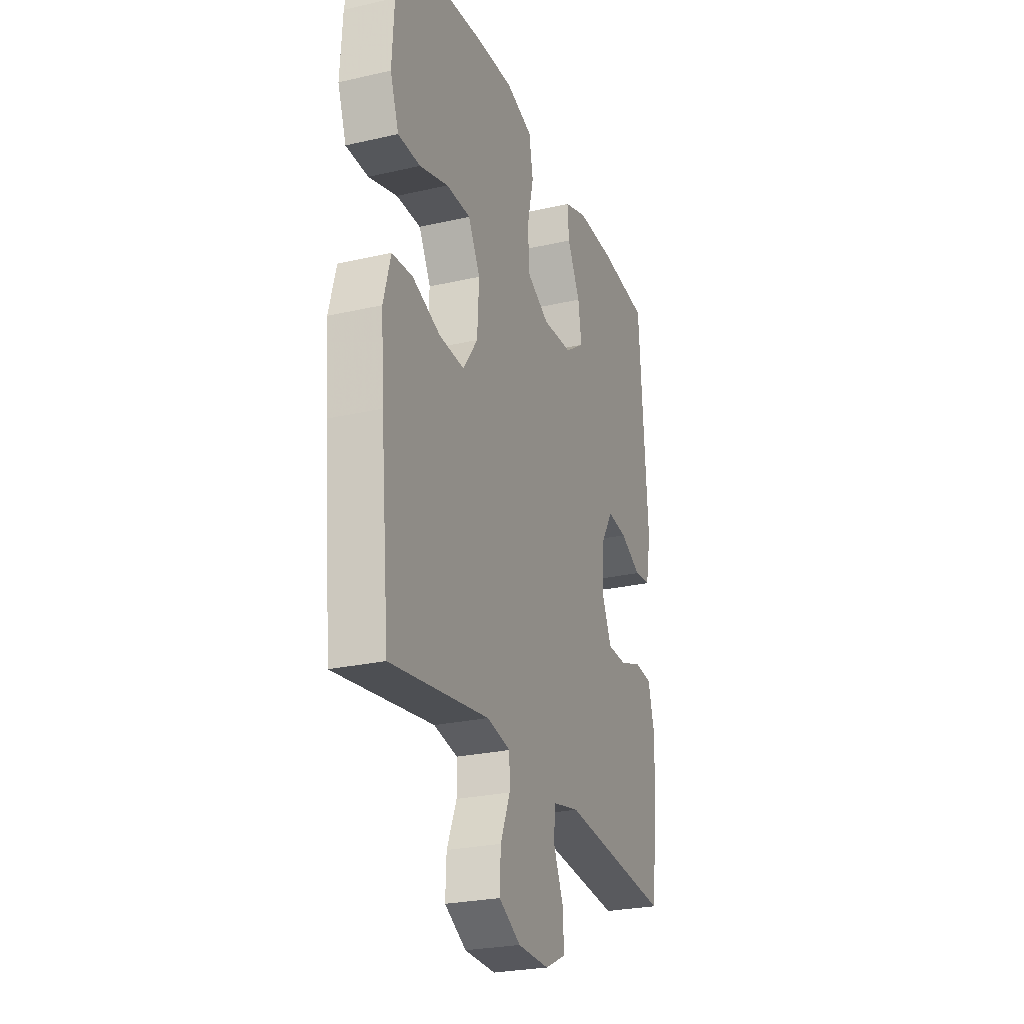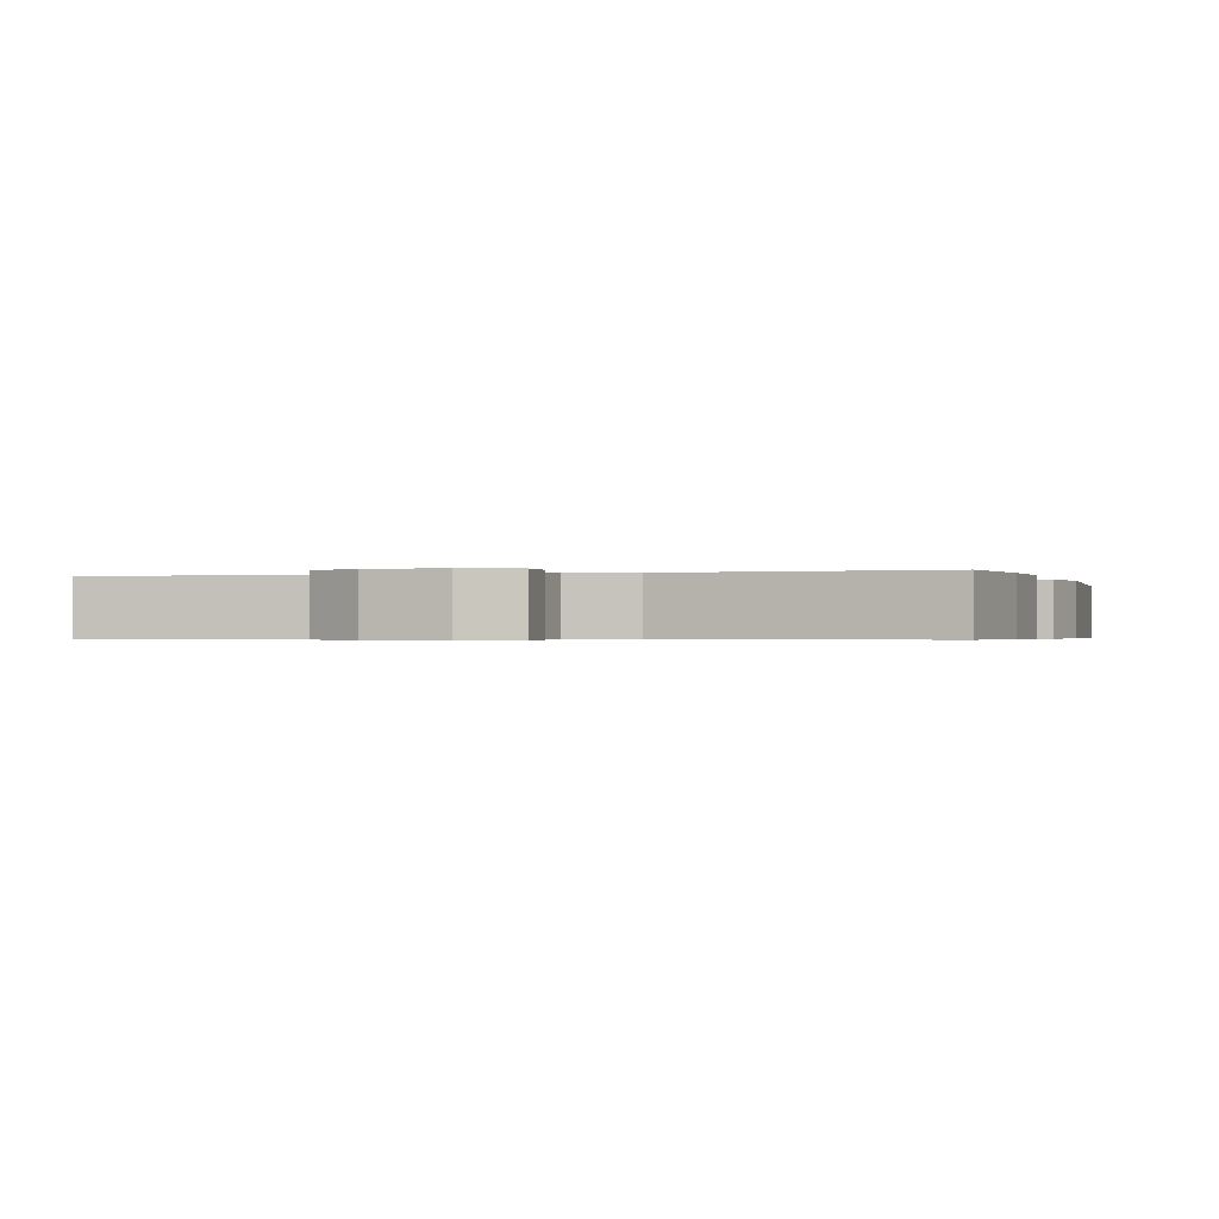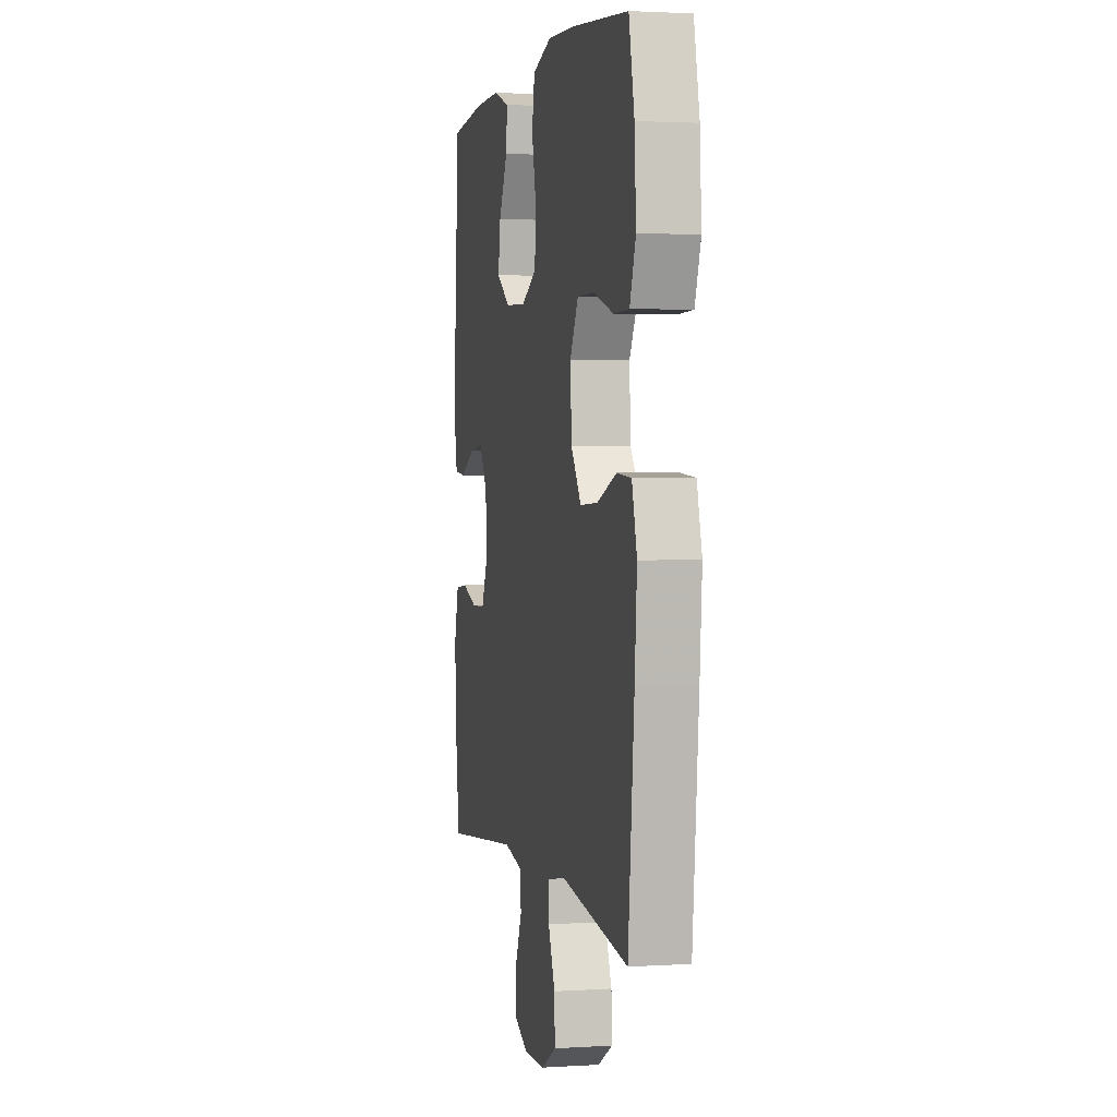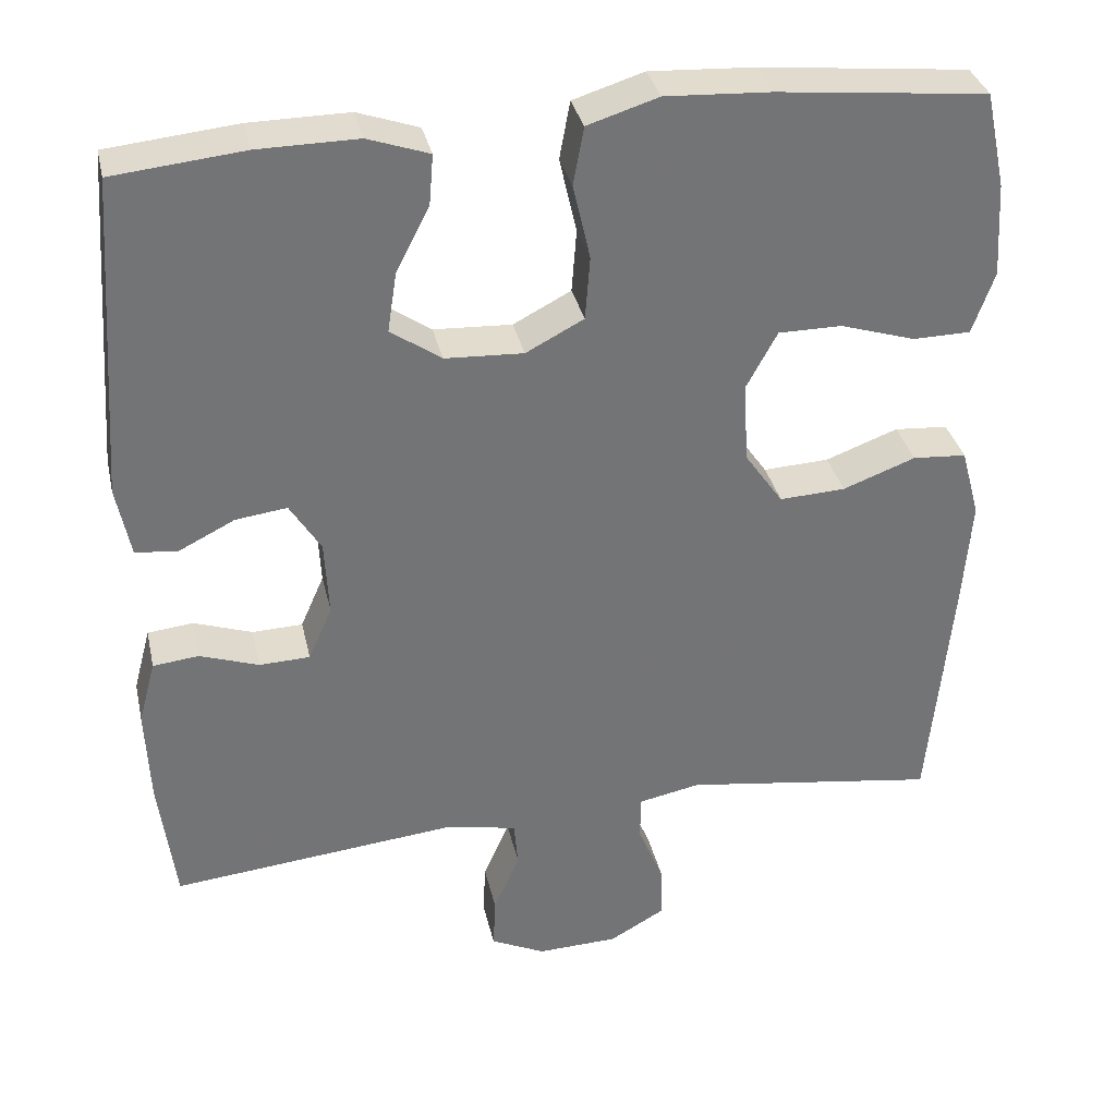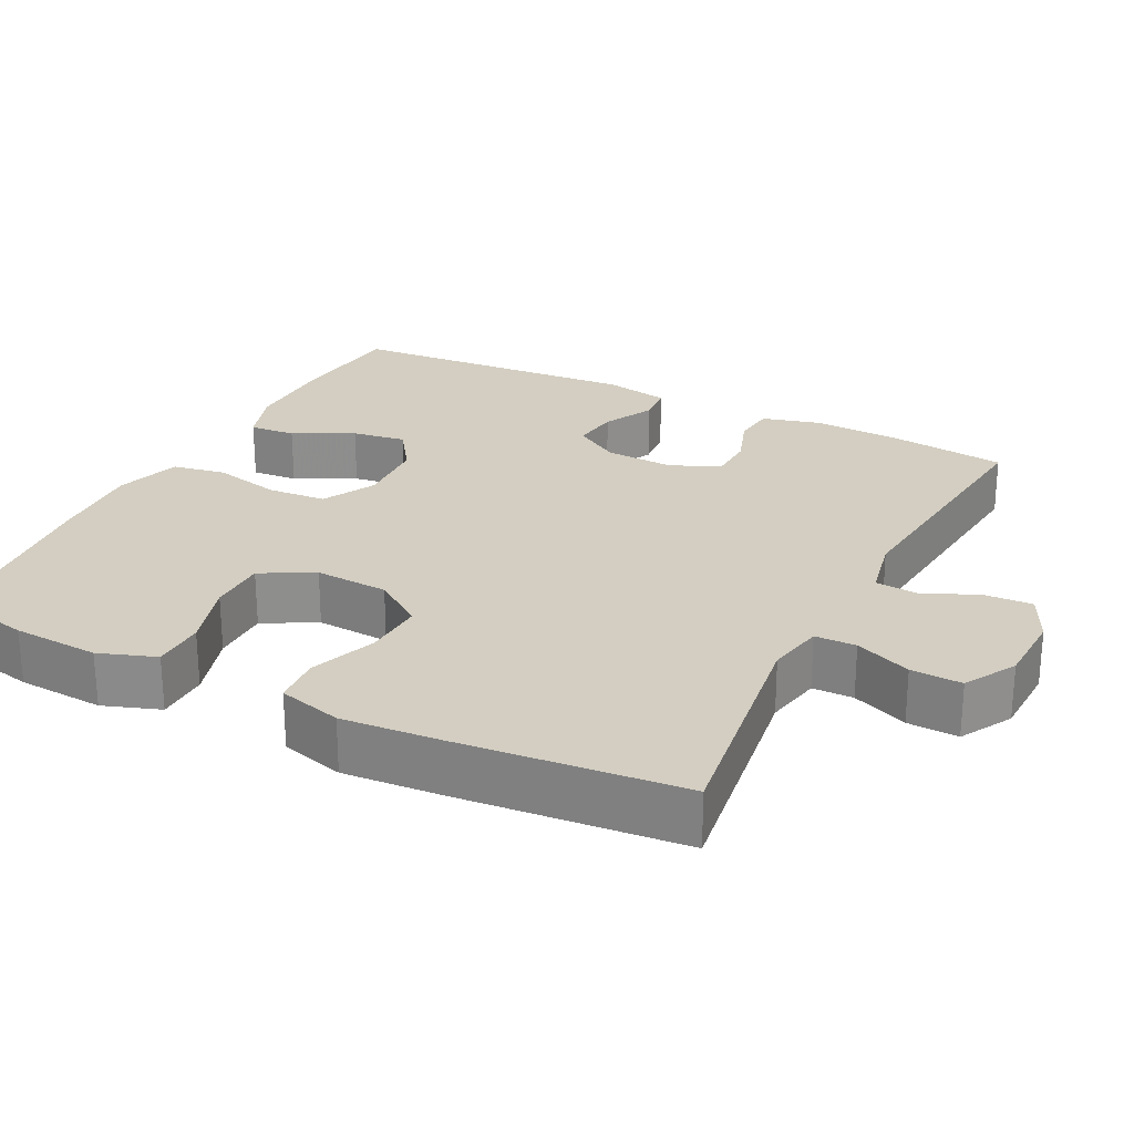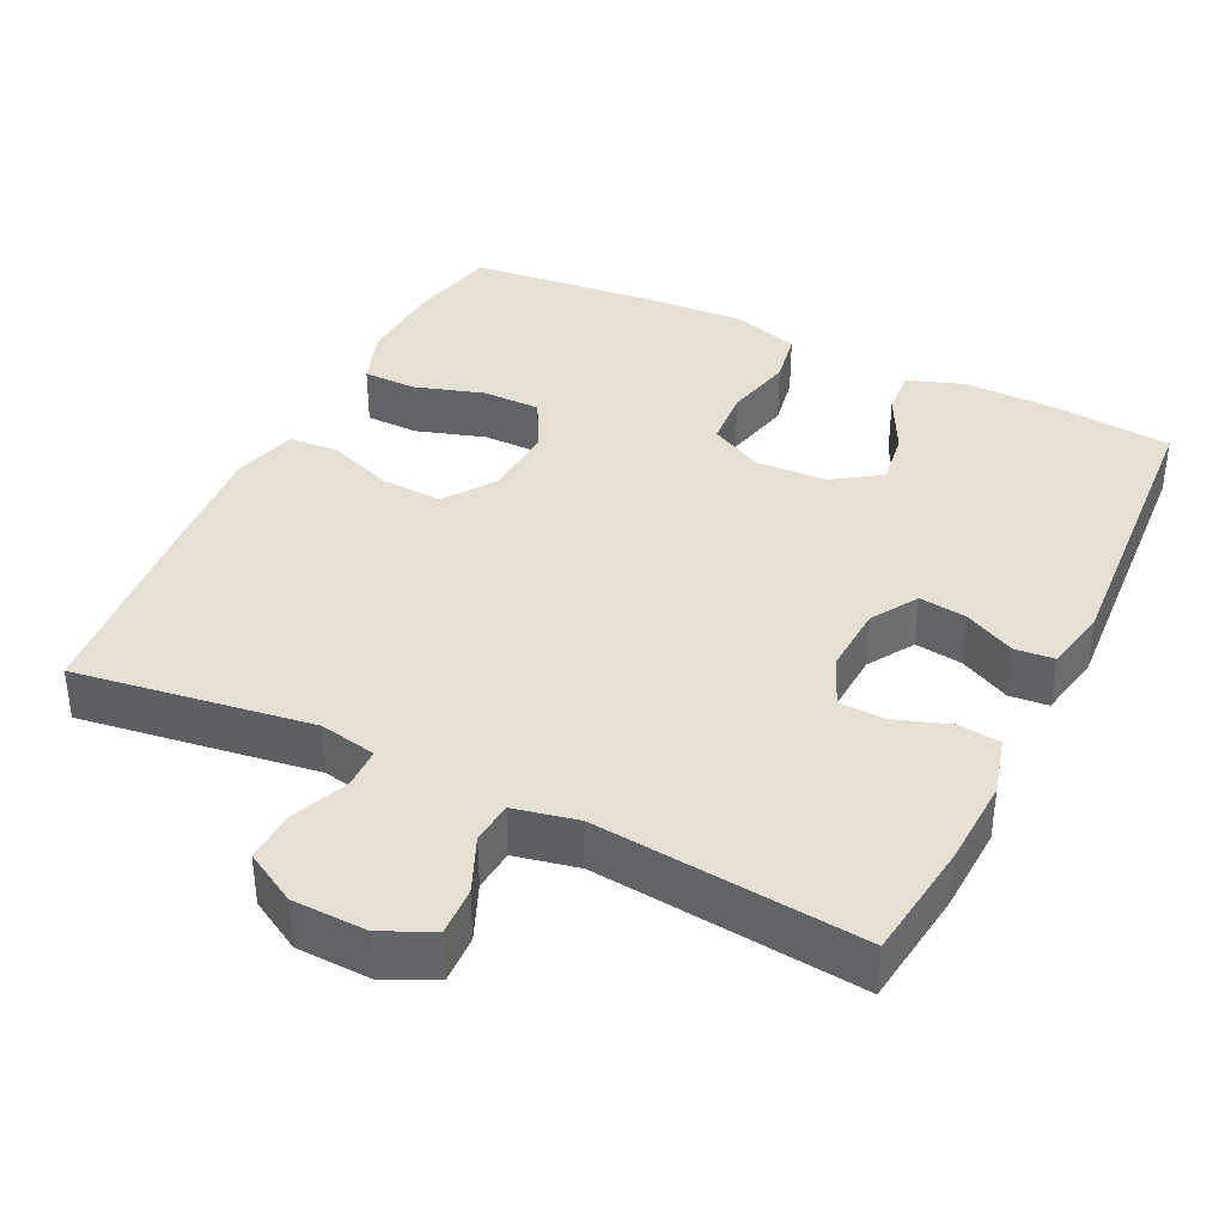
<metadata>
{"format":"obj","ext":"obj","renderer":"f3d","projection":"perspective","resolution":1024,"background":"white","views":[{"elev":-25.9,"azim":110.1,"up":"+Z"},{"elev":-0.5,"azim":-163.0,"up":"+Y"},{"elev":2.1,"azim":77.5,"up":"+Z"},{"elev":34.2,"azim":-12.5,"up":"+Z"},{"elev":25.3,"azim":116.9,"up":"+Y"},{"elev":38.0,"azim":-153.9,"up":"+Y"}]}
</metadata>
<code>
v -0.5 0.07 -0.5
v -0.52 0.07 -0.342
v -0.525 0.07 -0.225
v -0.504 0.07 -0.147
v -0.448 0.07 -0.141
v -0.376 0.07 -0.166
v -0.314 0.07 -0.164
v -0.285 0.07 -0.098
v -0.29 0.07 -0.005
v -0.328 0.07 0.056
v -0.391 0.07 0.048
v -0.459 0.07 0.014
v -0.511 0.07 0.019
v -0.528 0.07 0.106
v -0.5 0.07 0.5
v -0.34 0.07 0.516
v -0.218 0.07 0.517
v -0.143 0.07 0.491
v -0.148 0.07 0.429
v -0.189 0.07 0.349
v -0.2 0.07 0.277
v -0.138 0.07 0.234
v -0.042 0.07 0.229
v 0.029 0.07 0.266
v 0.035 0.07 0.344
v 0.014 0.07 0.436
v 0.027 0.07 0.507
v 0.114 0.07 0.534
v 0.242 0.07 0.527
v 0.5 0.07 0.5
v 0.525 0.07 0.383
v 0.532 0.07 0.267
v 0.505 0.07 0.191
v 0.434 0.07 0.19
v 0.342 0.07 0.219
v 0.264 0.07 0.219
v 0.226 0.07 0.149
v 0.232 0.07 0.05
v 0.279 0.07 -0.017
v 0.36 0.07 -0.013
v 0.449 0.07 0.02
v 0.515 0.07 0.015
v 0.538 0.07 -0.07
v 0.528 0.07 -0.201
v 0.5 0.07 -0.5
v 0.186 0.07 -0.454
v 0.11 0.07 -0.469
v 0.109 0.07 -0.524
v 0.14 0.07 -0.599
v 0.143 0.07 -0.667
v 0.074 0.07 -0.706
v -0.025 0.07 -0.709
v -0.092 0.07 -0.677
v -0.089 0.07 -0.613
v -0.057 0.07 -0.539
v -0.062 0.07 -0.483
v -0.147 0.07 -0.465
v -0.5 0 -0.5
v -0.52 0 -0.342
v -0.525 0 -0.225
v -0.504 0 -0.147
v -0.448 0 -0.141
v -0.376 0 -0.166
v -0.314 0 -0.164
v -0.285 0 -0.098
v -0.29 0 -0.005
v -0.328 0 0.056
v -0.391 0 0.048
v -0.459 0 0.014
v -0.511 0 0.019
v -0.528 0 0.106
v -0.5 0 0.5
v -0.34 0 0.516
v -0.218 0 0.517
v -0.143 0 0.491
v -0.148 0 0.429
v -0.189 0 0.349
v -0.2 0 0.277
v -0.138 0 0.234
v -0.042 0 0.229
v 0.029 0 0.266
v 0.035 0 0.344
v 0.014 0 0.436
v 0.027 0 0.507
v 0.114 0 0.534
v 0.242 0 0.527
v 0.5 0 0.5
v 0.525 0 0.383
v 0.532 0 0.267
v 0.505 0 0.191
v 0.434 0 0.19
v 0.342 0 0.219
v 0.264 0 0.219
v 0.226 0 0.149
v 0.232 0 0.05
v 0.279 0 -0.017
v 0.36 0 -0.013
v 0.449 0 0.02
v 0.515 0 0.015
v 0.538 0 -0.07
v 0.528 0 -0.201
v 0.5 0 -0.5
v 0.186 0 -0.454
v 0.11 0 -0.469
v 0.109 0 -0.524
v 0.14 0 -0.599
v 0.143 0 -0.667
v 0.074 0 -0.706
v -0.025 0 -0.709
v -0.092 0 -0.677
v -0.089 0 -0.613
v -0.057 0 -0.539
v -0.062 0 -0.483
v -0.147 0 -0.465
f 52 53 54 55
f 52 55 56
f 51 52 56
f 48 49 50 51
f 47 48 51 56
f 46 47 56 57
f 44 45 46
f 43 44 46 57
f 40 41 42 43
f 39 40 43 57
f 32 33 34 35
f 32 35 36
f 31 32 36
f 30 31 36
f 29 30 36
f 28 29 36 37
f 25 26 27 28
f 24 25 28 37
f 17 18 19 20
f 17 20 21
f 16 17 21
f 15 16 21
f 14 15 21
f 11 12 13 14
f 10 11 14 21
f 9 10 21 22
f 3 4 5 6
f 3 6 7
f 2 3 7
f 1 2 7
f 38 39 57 1
f 23 24 37 38
f 8 9 22 23
f 7 8 23 38
f 1 7 38
f 112 111 110 109
f 113 112 109
f 113 109 108
f 108 107 106 105
f 113 108 105 104
f 114 113 104 103
f 103 102 101
f 114 103 101 100
f 100 99 98 97
f 114 100 97 96
f 92 91 90 89
f 93 92 89
f 93 89 88
f 93 88 87
f 93 87 86
f 94 93 86 85
f 85 84 83 82
f 94 85 82 81
f 77 76 75 74
f 78 77 74
f 78 74 73
f 78 73 72
f 78 72 71
f 71 70 69 68
f 78 71 68 67
f 79 78 67 66
f 63 62 61 60
f 64 63 60
f 64 60 59
f 64 59 58
f 58 114 96 95
f 95 94 81 80
f 80 79 66 65
f 95 80 65 64
f 95 64 58
f 1 58 59 2
f 2 59 60 3
f 3 60 61 4
f 4 61 62 5
f 5 62 63 6
f 6 63 64 7
f 7 64 65 8
f 8 65 66 9
f 9 66 67 10
f 10 67 68 11
f 11 68 69 12
f 12 69 70 13
f 13 70 71 14
f 14 71 72 15
f 15 72 73 16
f 16 73 74 17
f 17 74 75 18
f 18 75 76 19
f 19 76 77 20
f 20 77 78 21
f 21 78 79 22
f 22 79 80 23
f 23 80 81 24
f 24 81 82 25
f 25 82 83 26
f 26 83 84 27
f 27 84 85 28
f 28 85 86 29
f 29 86 87 30
f 30 87 88 31
f 31 88 89 32
f 32 89 90 33
f 33 90 91 34
f 34 91 92 35
f 35 92 93 36
f 36 93 94 37
f 37 94 95 38
f 38 95 96 39
f 39 96 97 40
f 40 97 98 41
f 41 98 99 42
f 42 99 100 43
f 43 100 101 44
f 44 101 102 45
f 45 102 103 46
f 46 103 104 47
f 47 104 105 48
f 48 105 106 49
f 49 106 107 50
f 50 107 108 51
f 51 108 109 52
f 52 109 110 53
f 53 110 111 54
f 54 111 112 55
f 55 112 113 56
f 56 113 114 57
f 57 114 58 1

</code>
